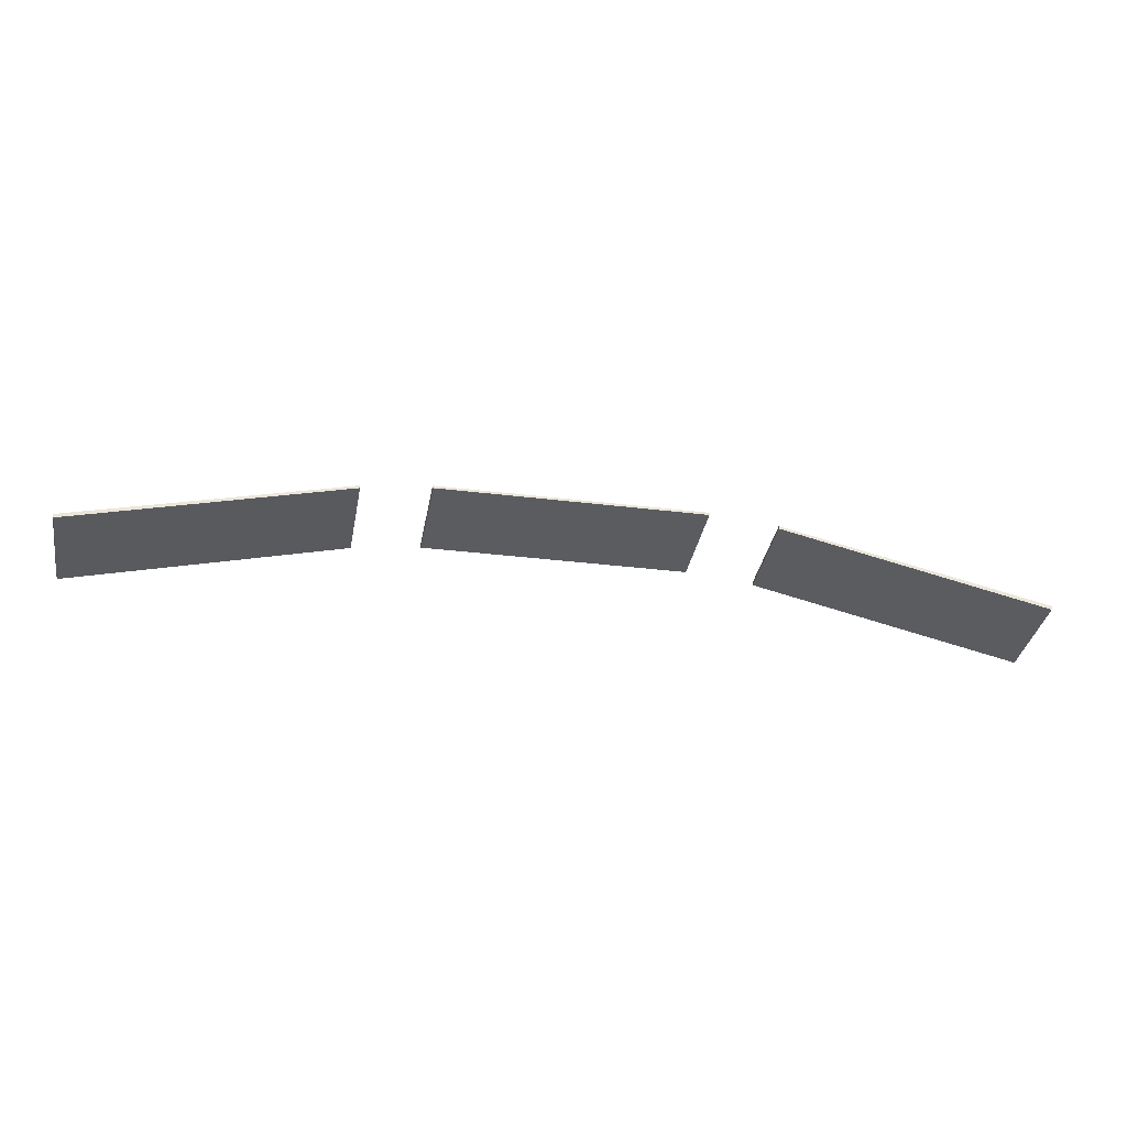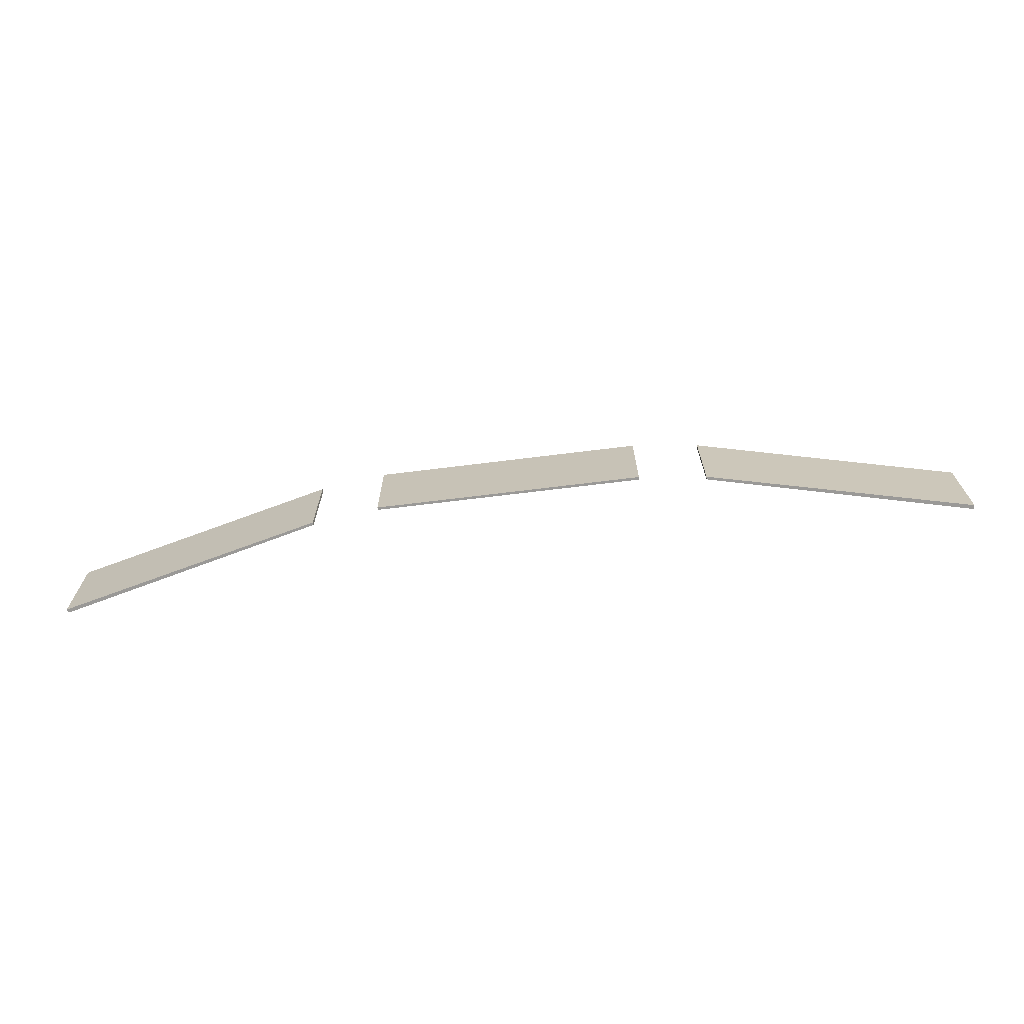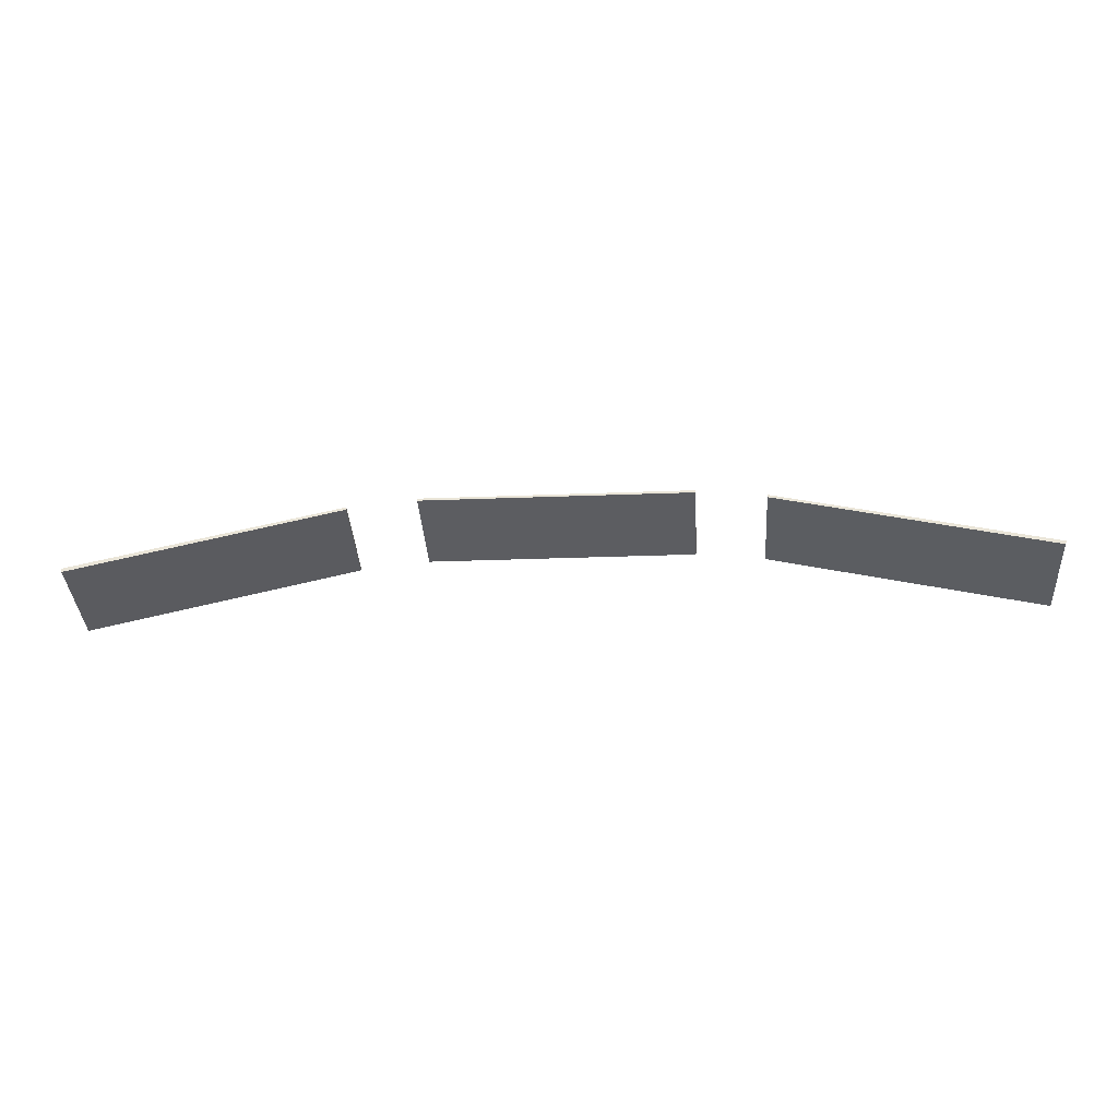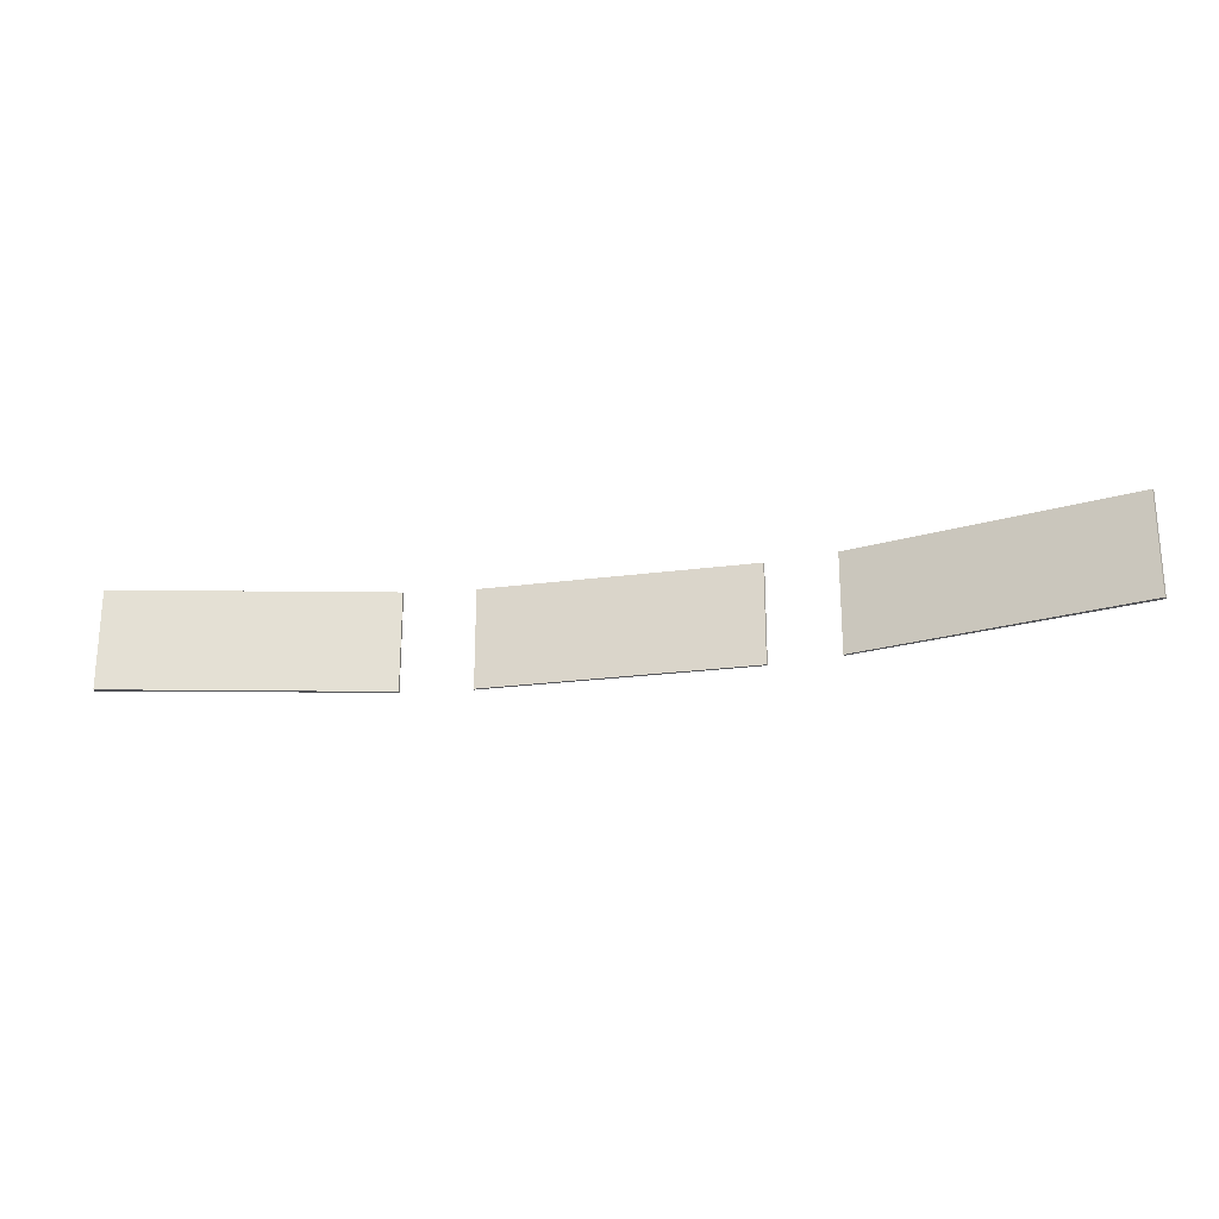
<metadata>
{"format":"obj","ext":"obj","renderer":"f3d","projection":"perspective","resolution":1024,"background":"white","views":[{"elev":-34.8,"azim":-10.3,"up":"+Z"},{"elev":-69.0,"azim":6.3,"up":"+Y"},{"elev":-36.8,"azim":-176.3,"up":"+Z"},{"elev":-23.5,"azim":-168.1,"up":"+Y"}]}
</metadata>
<code>
v -1.133 0.116 -0.03634
v -0.4819 0.116 0.1286
v -0.4819 0.3536 0.1286
v -1.133 0.3536 -0.03634
v -0.318 0.116 0.1502
v 0.3284 0.116 0.1591
v 0.3284 0.3536 0.1591
v -0.318 0.3536 0.1502
v 0.4927 0.116 0.1419
v 1.143 0.116 -0.004852
v 1.143 0.3536 -0.004852
v 0.4927 0.3536 0.1419
v 1.14 0.116 -0.0145
v 0.4924 0.116 0.1349
v 0.4924 0.3536 0.1349
v 1.14 0.3536 -0.0145
v 0.3273 0.116 0.1526
v -0.3165 0.116 0.1439
v -0.3165 0.3536 0.1439
v 0.3273 0.3536 0.1526
v -0.4811 0.116 0.1219
v -1.13 0.116 -0.04539
v -1.13 0.3536 -0.04539
v -0.4811 0.3536 0.1219
f 18 5 8
f 8 19 18
f 22 1 4
f 4 23 22
f 12 15 14
f 14 9 12
f 4 3 24
f 24 23 4
f 8 7 20
f 20 19 8
f 12 11 16
f 16 15 12
f 13 10 9
f 9 14 13
f 16 11 10
f 10 13 16
f 6 5 18
f 18 17 6
f 17 20 7
f 7 6 17
f 21 2 1
f 1 22 21
f 24 3 2
f 2 21 24
f 3 4 1
f 1 2 3
f 7 8 5
f 5 6 7
f 11 12 9
f 9 10 11
f 15 16 13
f 13 14 15
f 19 20 17
f 17 18 19
f 23 24 21
f 21 22 23

</code>
